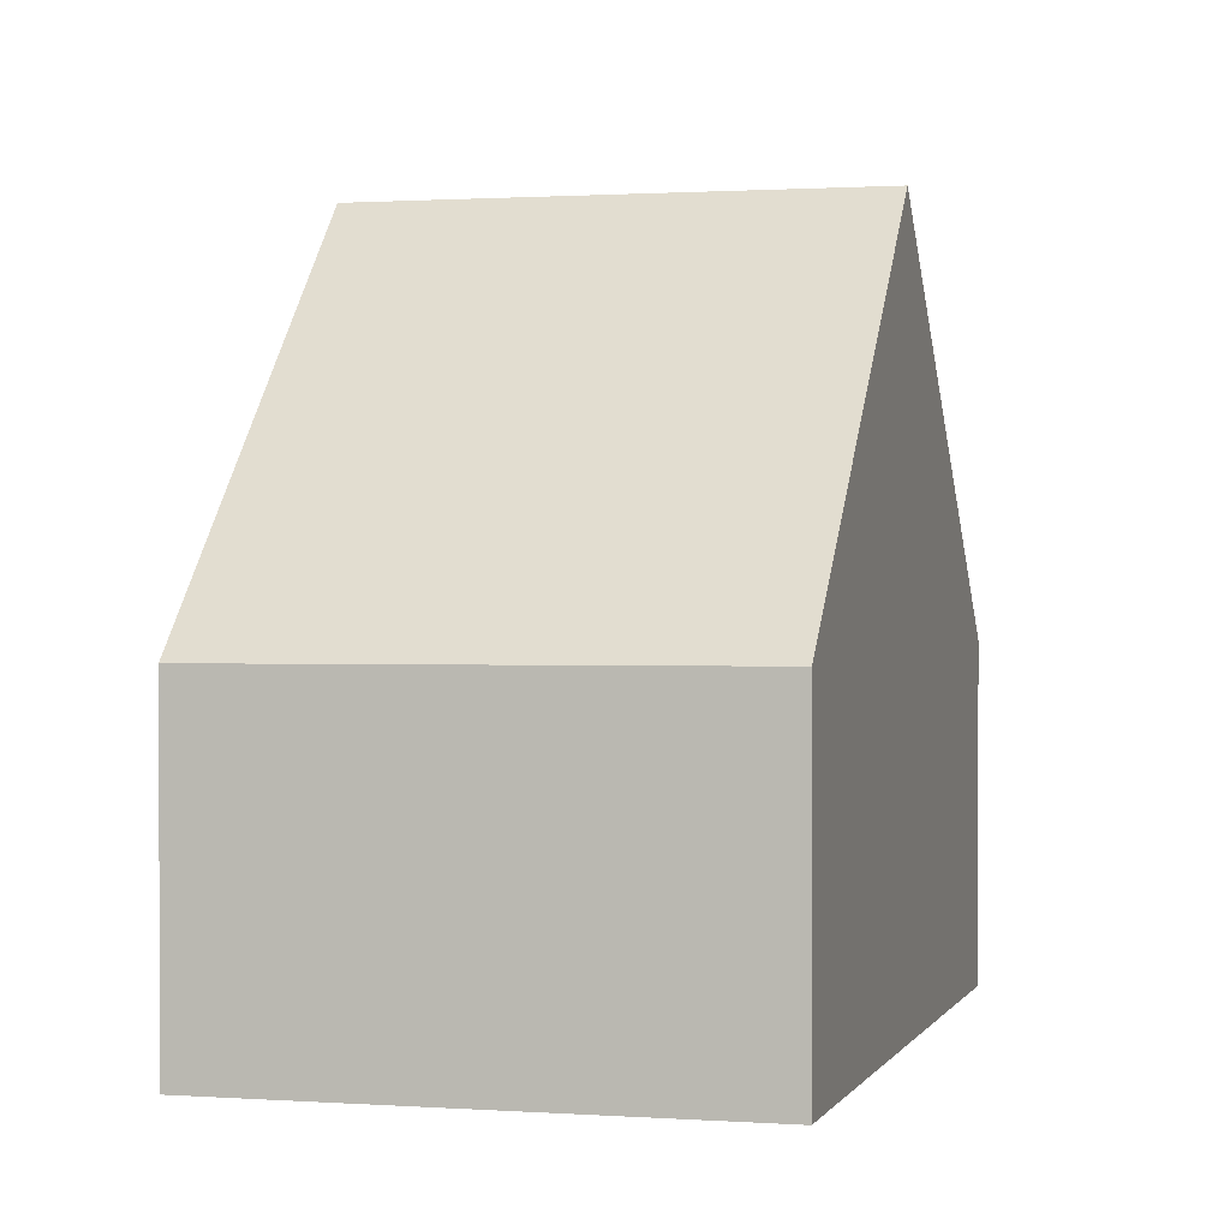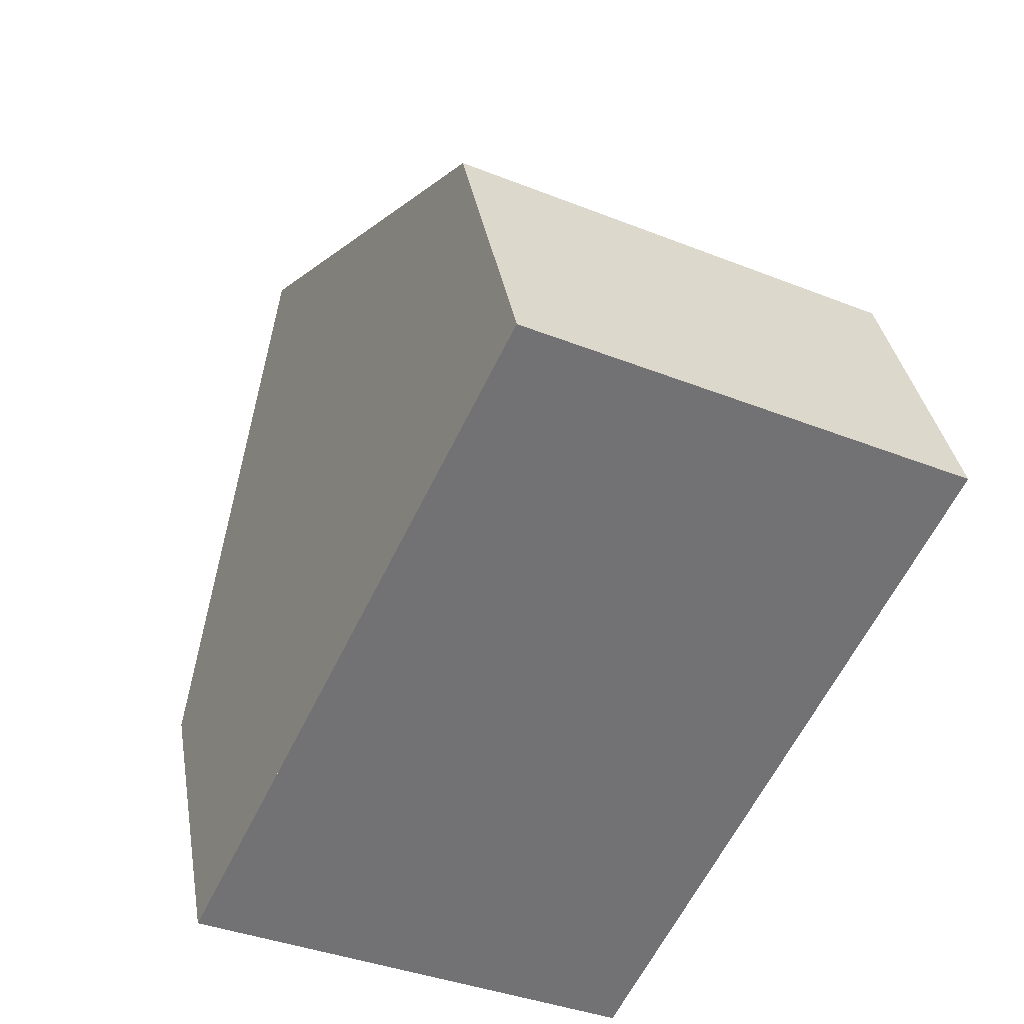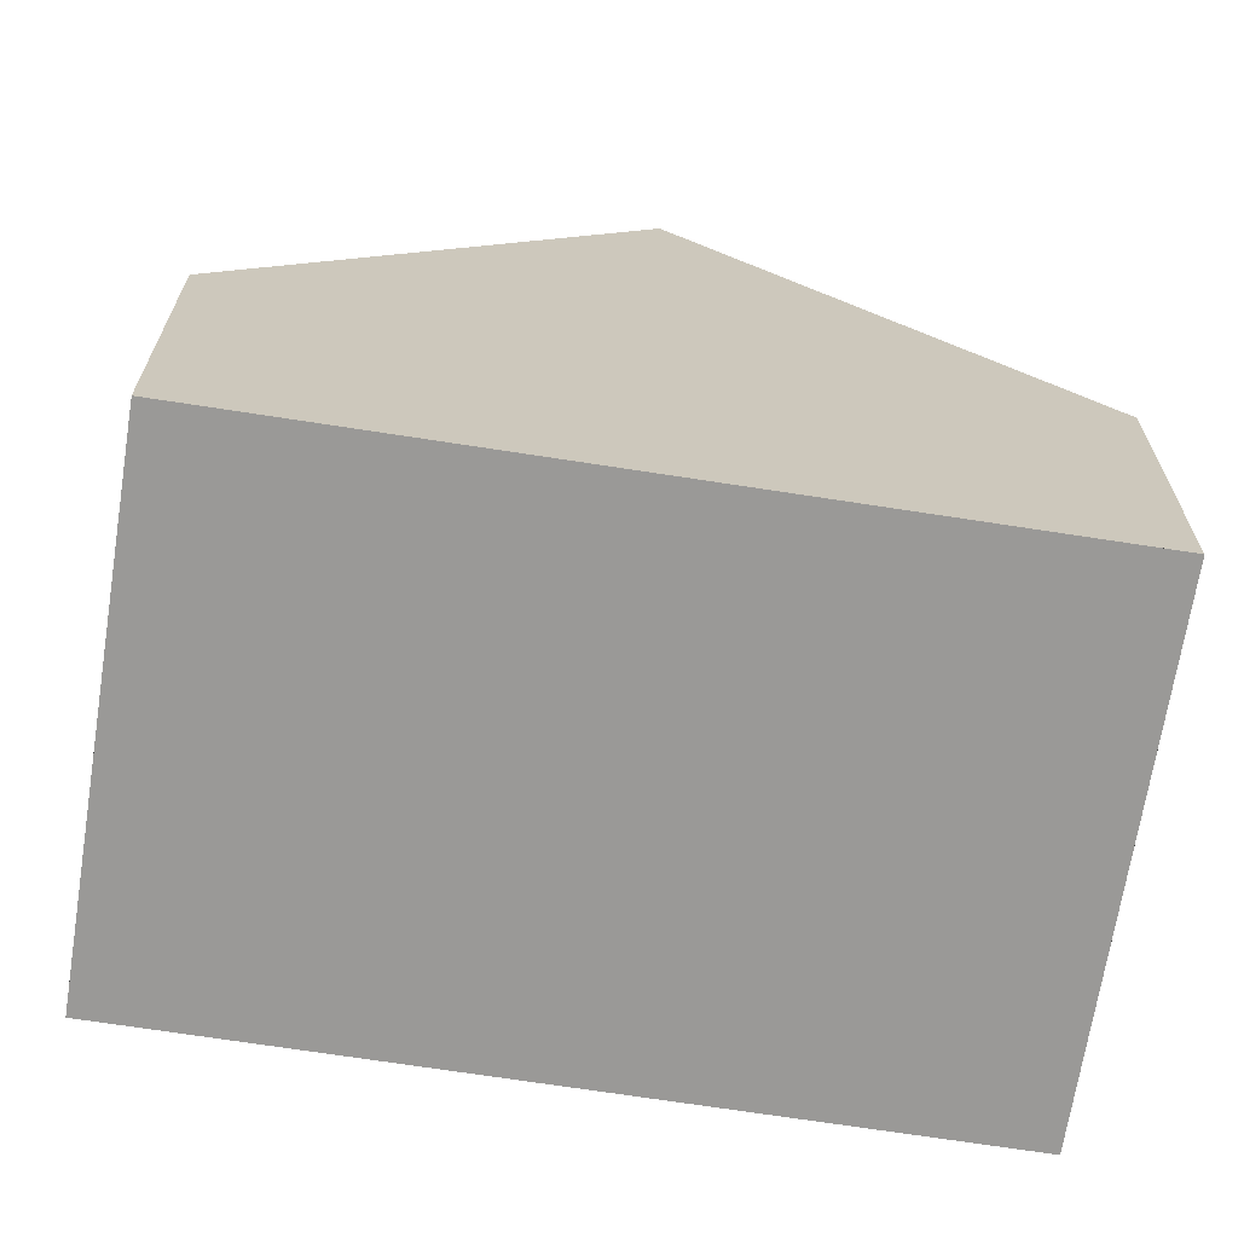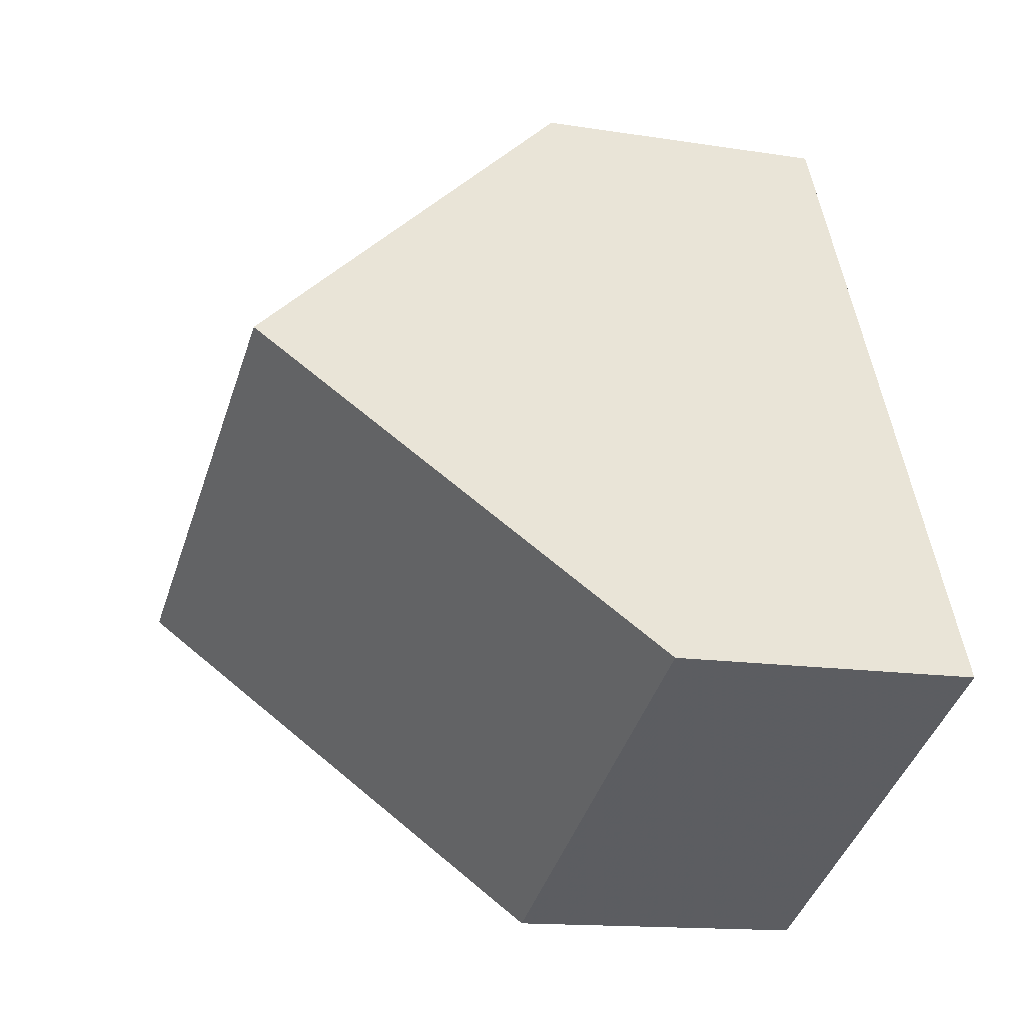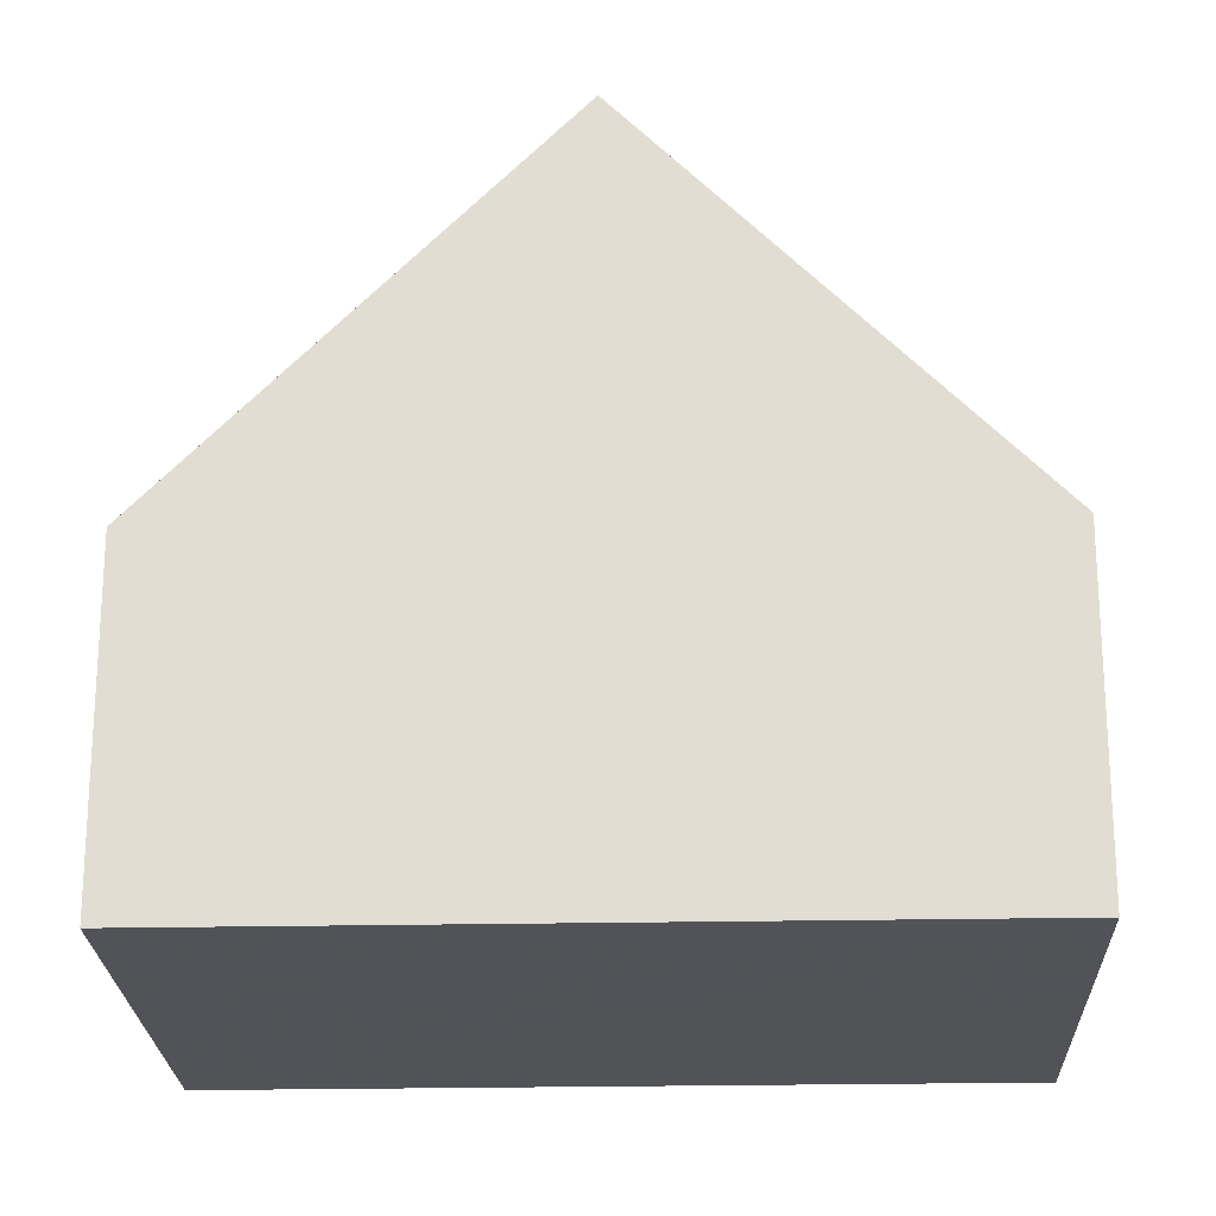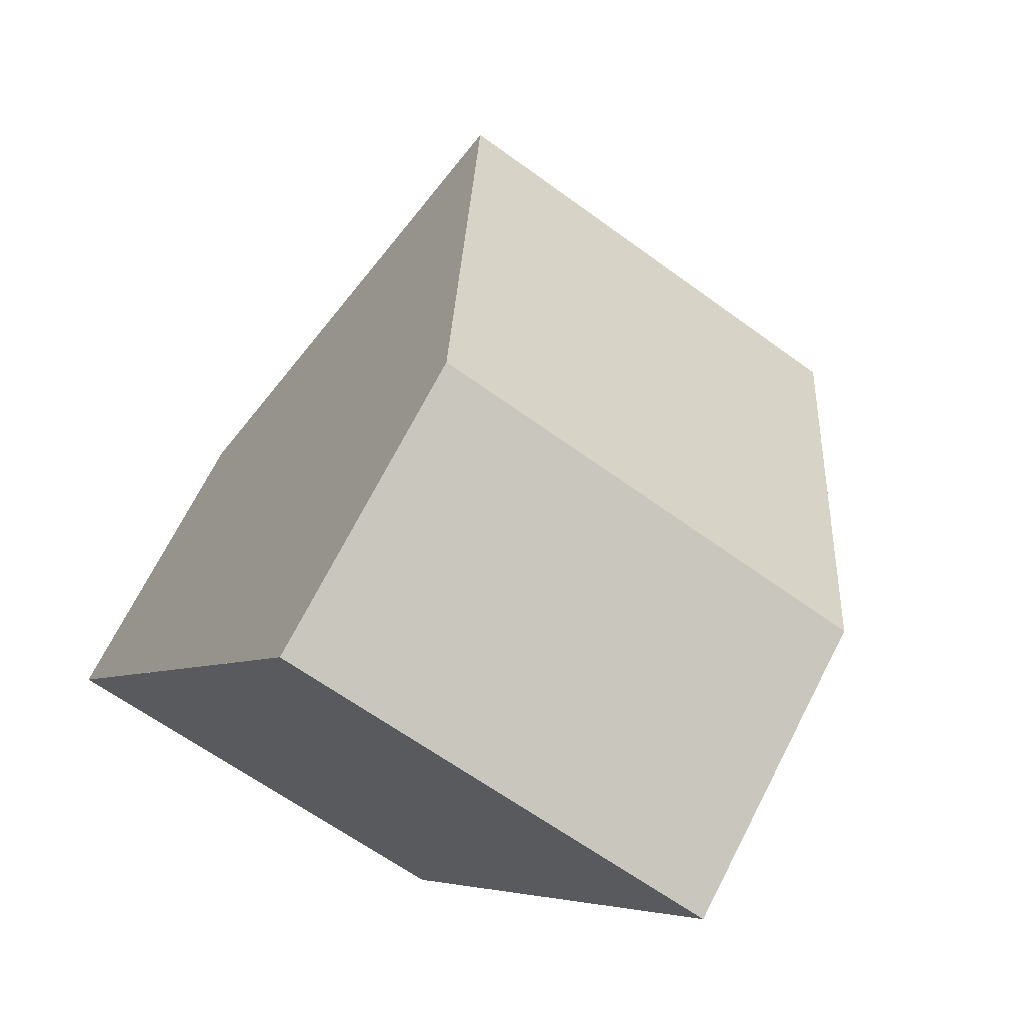
<metadata>
{"format":"obj","ext":"obj","renderer":"f3d","projection":"perspective","resolution":1024,"background":"white","views":[{"elev":1.0,"azim":41.3,"up":"+Z"},{"elev":34.8,"azim":170.5,"up":"+Y"},{"elev":-68.9,"azim":-72.9,"up":"+Z"},{"elev":-14.1,"azim":70.7,"up":"+Y"},{"elev":-22.5,"azim":118.1,"up":"+Z"},{"elev":71.7,"azim":-152.7,"up":"+Y"}]}
</metadata>
<code>
v -2385 -2337 4.167
v -2380 -2335 4.159
v -2375 -2343 4.162
v -2381 -2346 4.138
v -2383 -2342 9.061
v -2377 -2339 9.056
v -2377 -2339 9.056
v -2380 -2335 4.159
v -2385 -2337 4.246
v -2379 -2335 4.21
v -2379 -2335 4.21
v -2377 -2339 9.056
v -2383 -2342 9.061
v -2377 -2339 9.056
v -2375 -2343 4.162
v -2375 -2343 4.166
v -2375 -2343 4.166
v -2381 -2346 4.17
v -2383 -2342 9.061
v -2385 -2337 4.246
v -2385 -2337 4.167
v -2383 -2342 9.061
v -2381 -2346 4.17
v -2381 -2346 4.138
v -2385 -2337 4.167
v -2385 -2337 4.167
v -2385 -2337 0
v -2385 -2337 8.882e-16
v -2379 -2335 4.21
v -2380 -2335 4.159
v -2380 -2335 0
v -2379 -2335 0
v -2375 -2343 4.162
v -2375 -2343 4.162
v -2375 -2343 0
v -2375 -2343 -8.882e-16
v -2381 -2346 4.17
v -2381 -2346 4.138
v -2381 -2346 -8.882e-16
v -2381 -2346 8.882e-16
v -2385 -2337 4.246
v -2383 -2342 9.061
v -2383 -2342 0
v -2385 -2337 0
v -2380 -2335 4.159
v -2380 -2335 4.159
v -2380 -2335 0
v -2380 -2335 0
v -2385 -2337 4.167
v -2385 -2337 4.246
v -2385 -2337 0
v -2385 -2337 0
v -2377 -2339 9.056
v -2379 -2335 4.21
v -2379 -2335 0
v -2377 -2339 0
v -2375 -2343 4.166
v -2377 -2339 9.056
v -2377 -2339 0
v -2375 -2343 8.882e-16
v -2381 -2346 4.138
v -2375 -2343 4.162
v -2375 -2343 -8.882e-16
v -2381 -2346 8.882e-16
v -2375 -2343 4.162
v -2375 -2343 4.166
v -2375 -2343 8.882e-16
v -2375 -2343 0
v -2383 -2342 9.061
v -2381 -2346 4.17
v -2381 -2346 8.882e-16
v -2383 -2342 0
v -2380 -2335 4.159
v -2385 -2337 4.167
v -2385 -2337 8.882e-16
v -2380 -2335 0
v -2381 -2346 4.138
v -2381 -2346 4.138
v -2381 -2346 8.882e-16
v -2381 -2346 -8.882e-16
v -2375 -2343 0
v -2381 -2346 0
v -2385 -2337 0
v -2380 -2335 0
f 11 6 7 10
f 20 10 7 19
f 21 8 10 20
f 10 8 2 11
f 17 14 12 16
f 22 14 17 23
f 16 3 15 17
f 23 17 15 24
f 19 5 9 20
f 20 9 1 21
f 23 18 13 22
f 24 4 18 23
f 26 27 28 25
f 30 31 32 29
f 34 35 36 33
f 38 39 40 37
f 42 43 44 41
f 46 47 48 45
f 50 51 52 49
f 54 55 56 53
f 58 59 60 57
f 62 63 64 61
f 66 67 68 65
f 70 71 72 69
f 74 75 76 73
f 78 79 80 77
f 82 83 84 81

</code>
